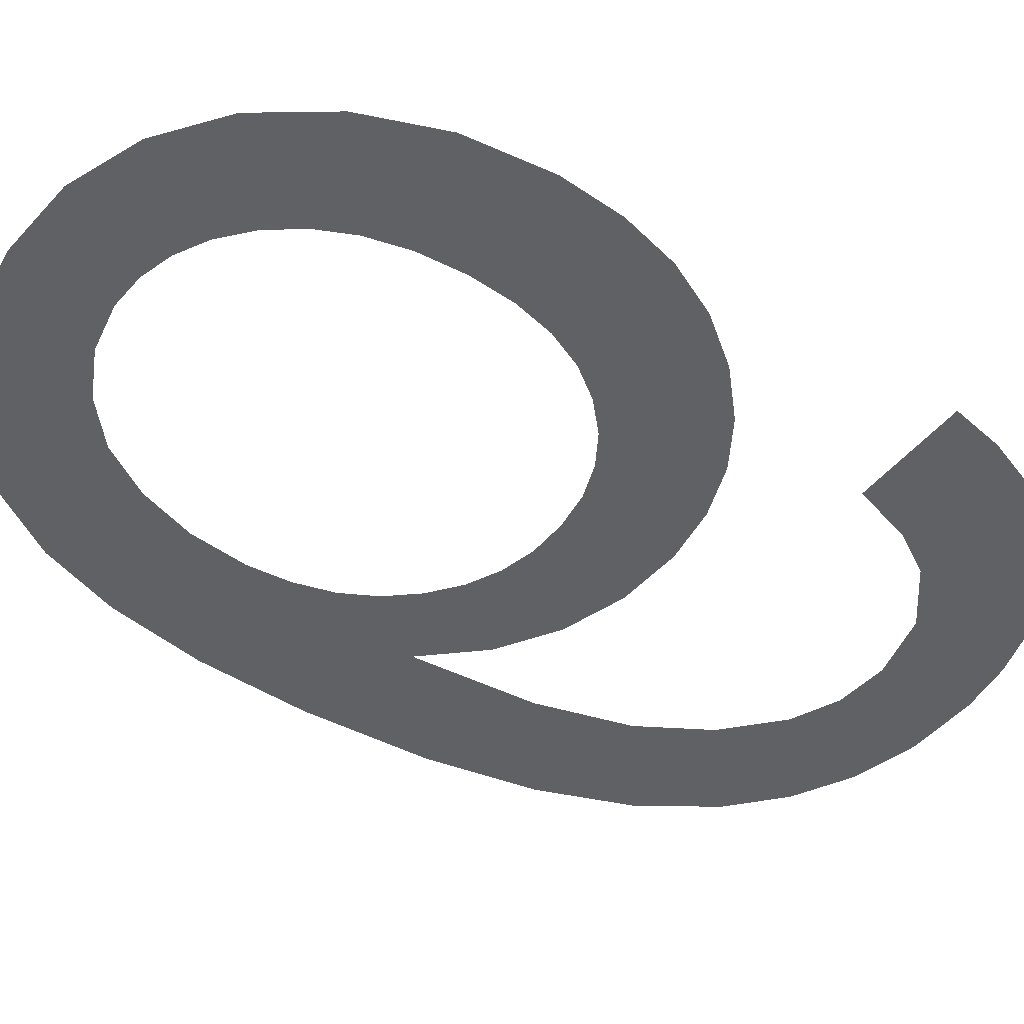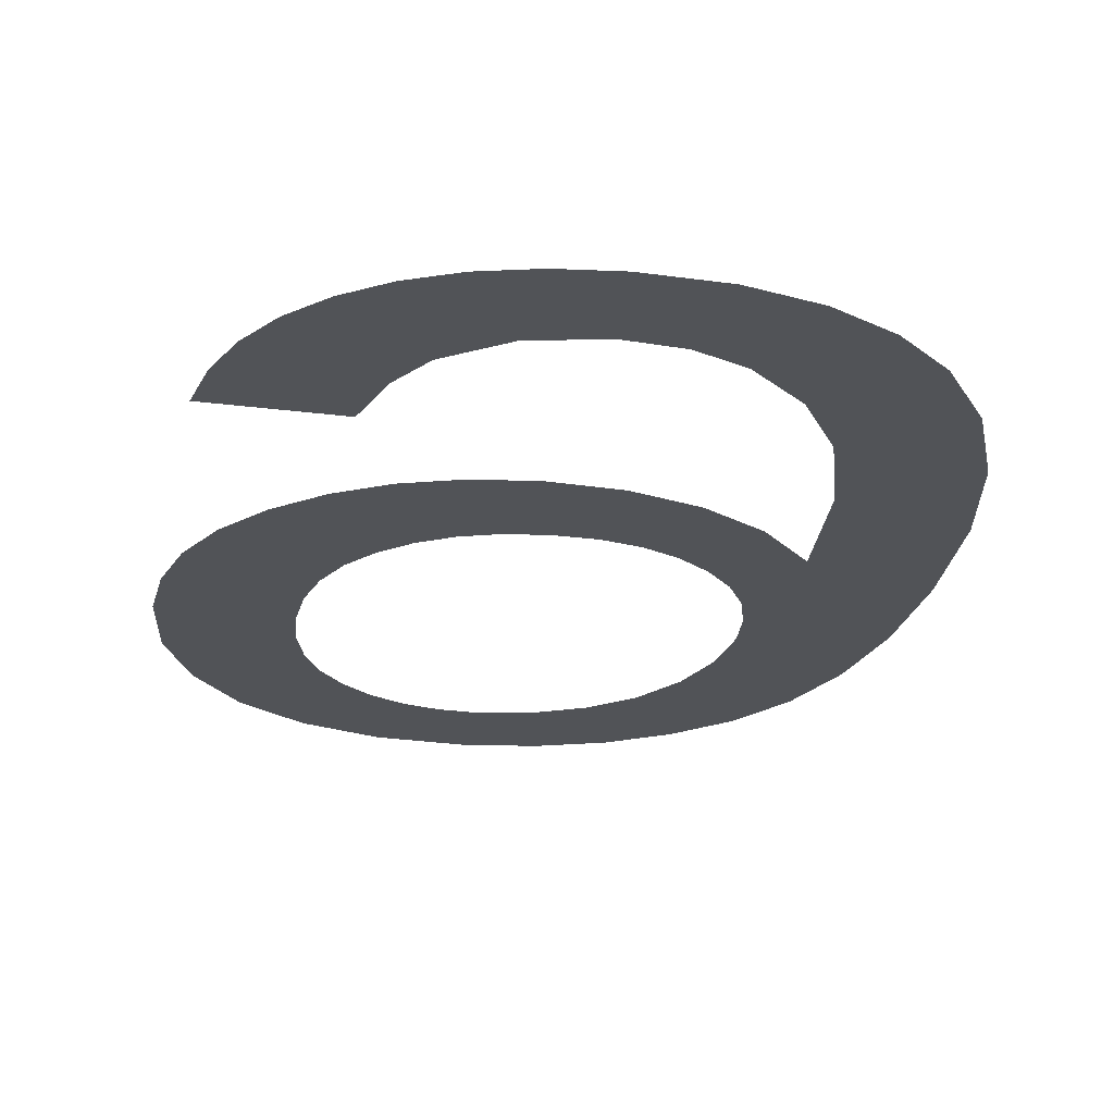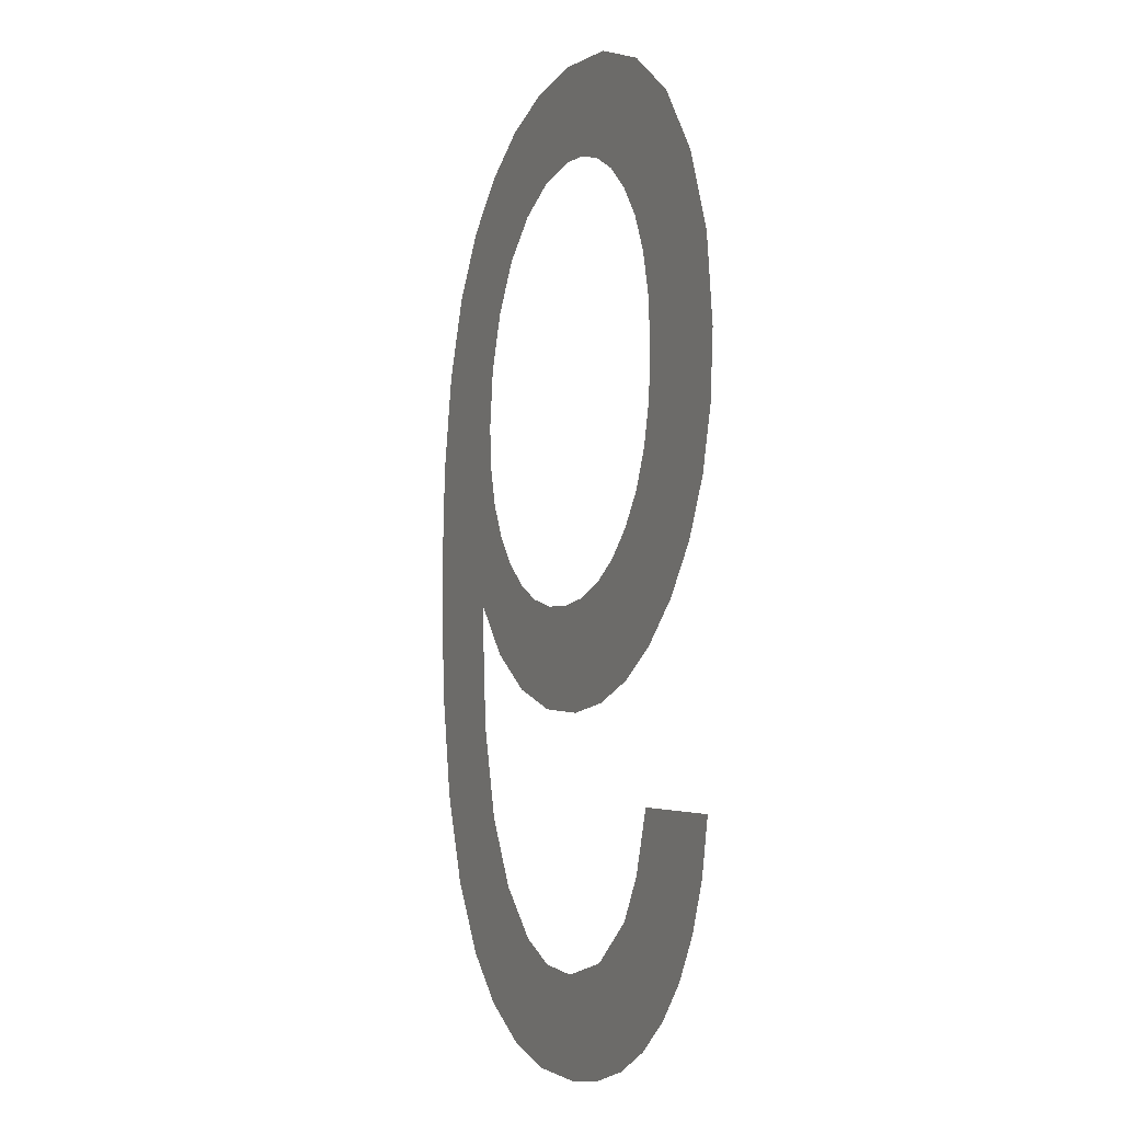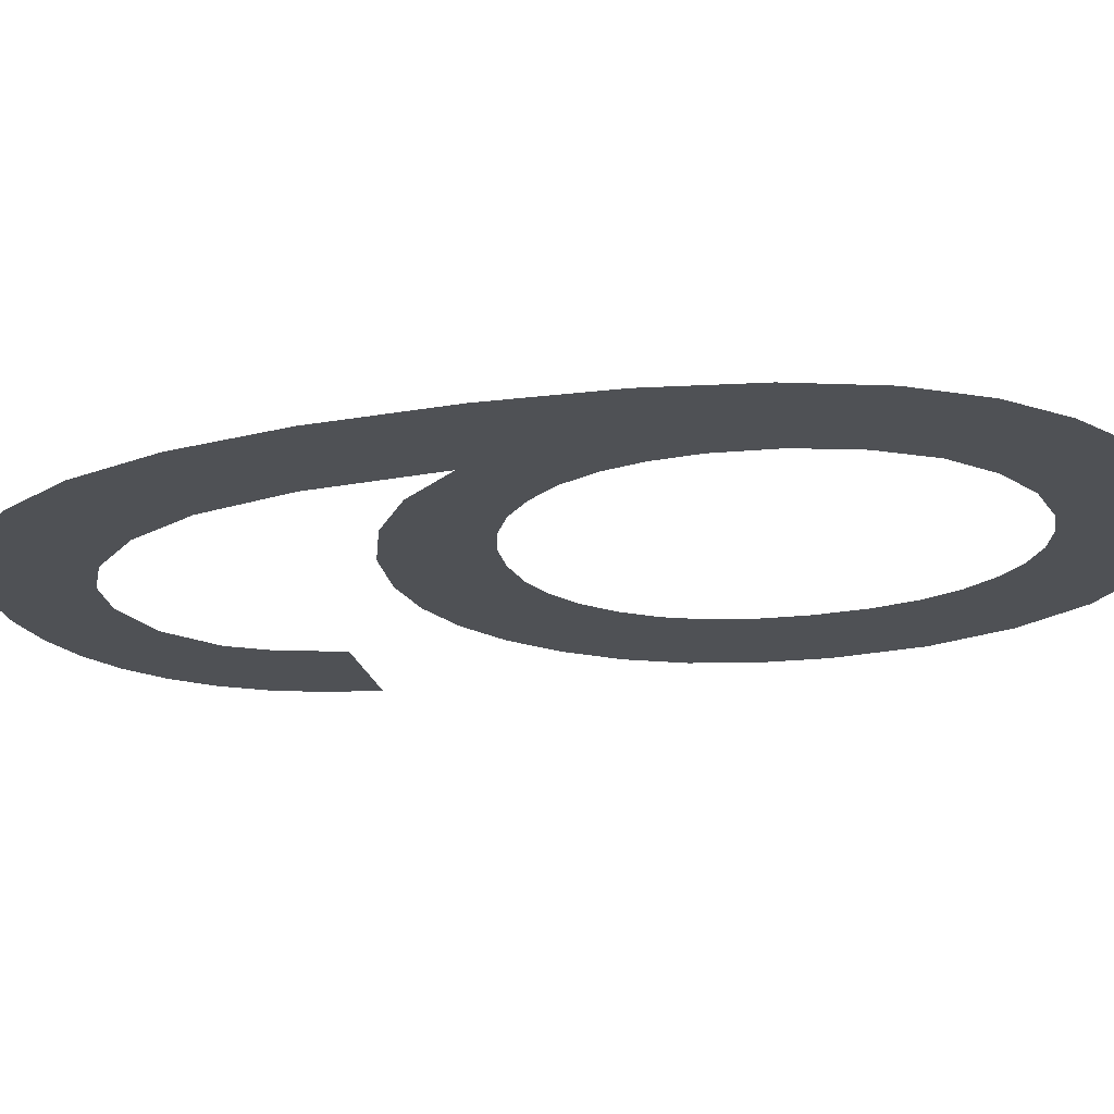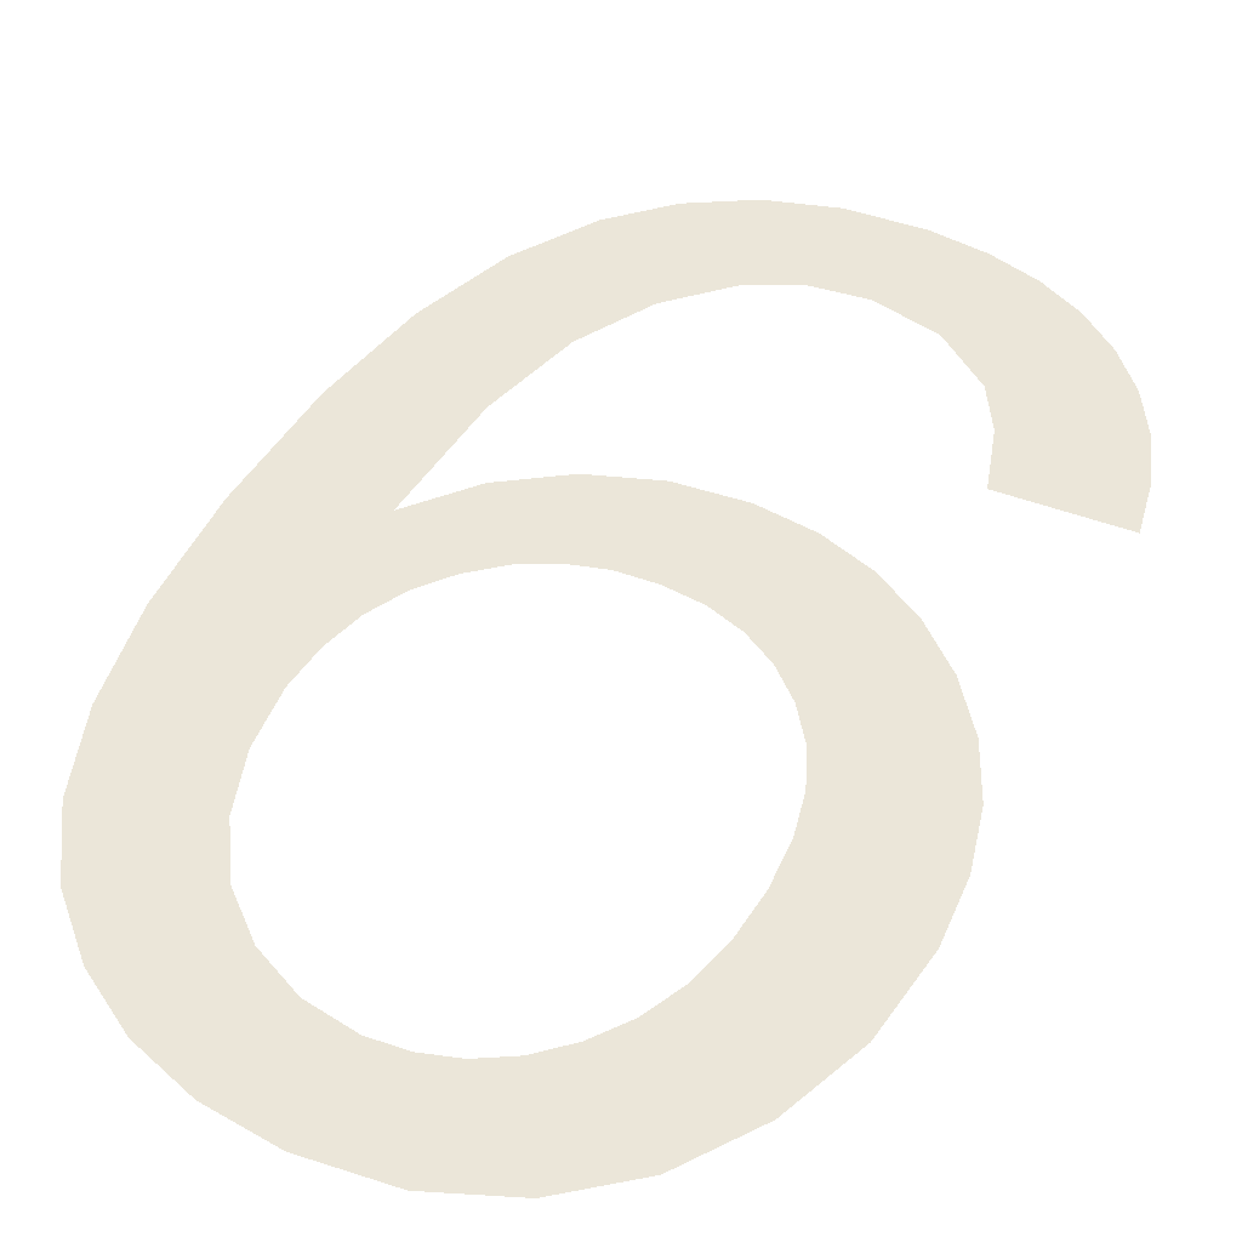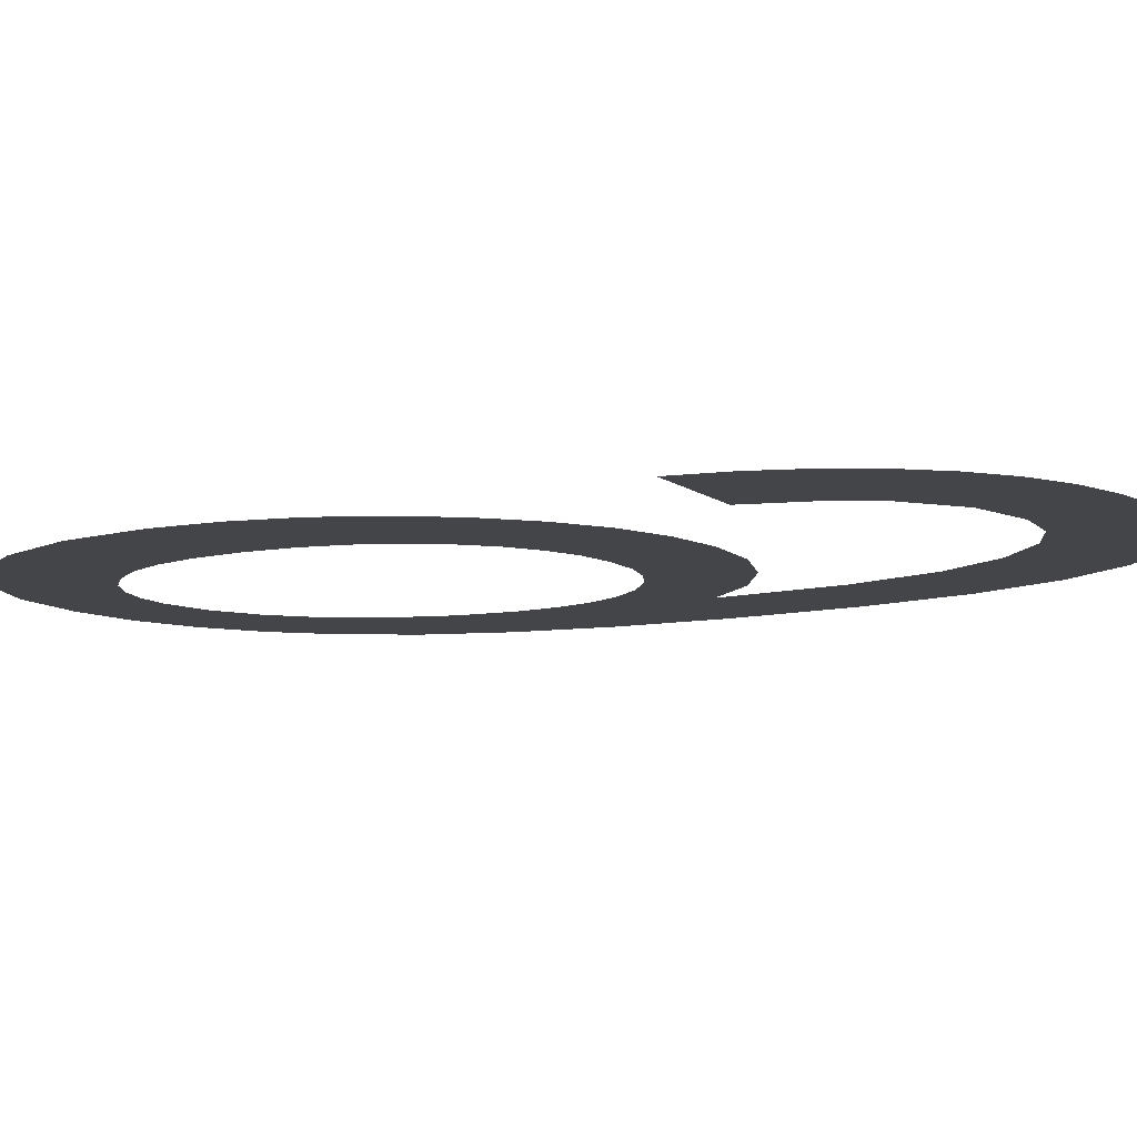
<metadata>
{"format":"obj","ext":"obj","renderer":"f3d","projection":"perspective","resolution":1024,"background":"white","views":[{"elev":-47.7,"azim":57.0,"up":"+Y"},{"elev":-21.9,"azim":171.2,"up":"+Y"},{"elev":-7.8,"azim":65.9,"up":"+Z"},{"elev":-20.1,"azim":-74.2,"up":"+Y"},{"elev":48.1,"azim":27.1,"up":"+Y"},{"elev":-8.9,"azim":121.5,"up":"+Y"}]}
</metadata>
<code>
o #ID798
v 0.3176 0.0105 -0.04526
v 0.3177 0.0105 -0.04449
v 0.3177 0.0105 -0.04407
v 0.3178 0.0105 -0.04542
v 0.3178 0.0105 -0.0448
v 0.3179 0.0105 -0.04503
v 0.318 0.0105 -0.04553
v 0.3181 0.0105 -0.0452
v 0.3182 0.0105 -0.0456
v 0.3182 0.0105 -0.04528
v 0.3184 0.0105 -0.04562
v 0.3184 0.0105 -0.0453
v 0.3186 0.0105 -0.04526
v 0.3186 0.0105 -0.04561
v 0.3188 0.0105 -0.04557
v 0.3188 0.0105 -0.04513
v 0.3189 0.0105 -0.0455
v 0.3189 0.0105 -0.045
v 0.3189 0.0105 -0.0448
v 0.319 0.0105 -0.04541
v 0.3193 0.0105 -0.04483
v 0.3191 0.0105 -0.0453
v 0.3192 0.0105 -0.04516
v 0.3193 0.0105 -0.04501
v 0.3177 0.0105 -0.0436
v 0.3177 0.0105 -0.04346
v 0.3178 0.0105 -0.04426
v 0.3178 0.0105 -0.04374
v 0.3178 0.0105 -0.04385
v 0.318 0.0105 -0.04439
v 0.3179 0.0105 -0.04396
v 0.318 0.0105 -0.04404
v 0.3181 0.0105 -0.0441
v 0.3182 0.0105 -0.04447
v 0.3182 0.0105 -0.04414
v 0.3184 0.0105 -0.04449
v 0.3184 0.0105 -0.04415
v 0.3185 0.0105 -0.04414
v 0.3186 0.0105 -0.04447
v 0.3186 0.0105 -0.0441
v 0.3187 0.0105 -0.04404
v 0.3188 0.0105 -0.04442
v 0.3188 0.0105 -0.04396
v 0.319 0.0105 -0.04433
v 0.3189 0.0105 -0.04385
v 0.3189 0.0105 -0.04373
v 0.319 0.0105 -0.04359
v 0.3191 0.0105 -0.0442
v 0.319 0.0105 -0.04344
v 0.3191 0.0105 -0.04268
v 0.3193 0.0105 -0.0429
v 0.3192 0.0105 -0.04405
v 0.3193 0.0105 -0.04387
v 0.3194 0.0105 -0.04317
v 0.3194 0.0105 -0.04368
v 0.3194 0.0105 -0.04346
v 0.3173 0.0105 -0.04435
v 0.3173 0.0105 -0.04353
v 0.3173 0.0105 -0.04392
v 0.3174 0.0105 -0.04321
v 0.3174 0.0105 -0.04471
v 0.3175 0.0105 -0.04294
v 0.3175 0.0105 -0.04502
v 0.3176 0.0105 -0.04273
v 0.3178 0.0105 -0.04258
v 0.3178 0.0105 -0.04326
v 0.3178 0.0105 -0.04307
v 0.3179 0.0105 -0.04246
v 0.3179 0.0105 -0.04291
v 0.3181 0.0105 -0.04279
v 0.3182 0.0105 -0.0424
v 0.3182 0.0105 -0.04272
v 0.3184 0.0105 -0.04237
v 0.3184 0.0105 -0.04269
v 0.3185 0.0105 -0.04271
v 0.3187 0.0105 -0.04241
v 0.3186 0.0105 -0.04274
v 0.3187 0.0105 -0.04281
v 0.3189 0.0105 -0.04251
v 0.3188 0.0105 -0.04289
v 0.3189 0.0105 -0.043
v 0.3189 0.0105 -0.04313
v 0.319 0.0105 -0.04327
v 0.319 0.0105 -0.04344
v 0.319 0.0105 -0.04327
v 0.3191 0.0105 -0.04268
v 0.3189 0.0105 -0.04313
v 0.3189 0.0105 -0.04251
v 0.3189 0.0105 -0.043
v 0.3188 0.0105 -0.04289
v 0.3187 0.0105 -0.04281
v 0.3187 0.0105 -0.04241
v 0.3186 0.0105 -0.04274
v 0.3185 0.0105 -0.04271
v 0.3184 0.0105 -0.04237
v 0.3184 0.0105 -0.04269
v 0.3182 0.0105 -0.04272
v 0.3182 0.0105 -0.0424
v 0.3181 0.0105 -0.04279
v 0.3179 0.0105 -0.04246
v 0.3179 0.0105 -0.04291
v 0.3178 0.0105 -0.04307
v 0.3178 0.0105 -0.04258
v 0.3178 0.0105 -0.04326
v 0.3177 0.0105 -0.04346
v 0.3177 0.0105 -0.04407
v 0.3176 0.0105 -0.04273
v 0.3176 0.0105 -0.04526
v 0.3175 0.0105 -0.04502
v 0.3175 0.0105 -0.04294
v 0.3174 0.0105 -0.04471
v 0.3174 0.0105 -0.04321
v 0.3173 0.0105 -0.04435
v 0.3173 0.0105 -0.04353
v 0.3173 0.0105 -0.04392
v 0.3194 0.0105 -0.04346
v 0.3194 0.0105 -0.04368
v 0.3194 0.0105 -0.04317
v 0.3193 0.0105 -0.04387
v 0.3193 0.0105 -0.0429
v 0.3192 0.0105 -0.04405
v 0.3191 0.0105 -0.0442
v 0.319 0.0105 -0.04359
v 0.319 0.0105 -0.04433
v 0.3189 0.0105 -0.04373
v 0.3189 0.0105 -0.04385
v 0.3188 0.0105 -0.04396
v 0.3188 0.0105 -0.04442
v 0.3187 0.0105 -0.04404
v 0.3186 0.0105 -0.04447
v 0.3186 0.0105 -0.0441
v 0.3185 0.0105 -0.04414
v 0.3184 0.0105 -0.04449
v 0.3184 0.0105 -0.04415
v 0.3182 0.0105 -0.04414
v 0.3182 0.0105 -0.04447
v 0.3181 0.0105 -0.0441
v 0.318 0.0105 -0.04439
v 0.318 0.0105 -0.04404
v 0.3179 0.0105 -0.04396
v 0.3178 0.0105 -0.04385
v 0.3178 0.0105 -0.04426
v 0.3178 0.0105 -0.04374
v 0.3177 0.0105 -0.0436
v 0.3193 0.0105 -0.04501
v 0.3192 0.0105 -0.04516
v 0.3193 0.0105 -0.04483
v 0.3191 0.0105 -0.0453
v 0.319 0.0105 -0.04541
v 0.3189 0.0105 -0.0448
v 0.3189 0.0105 -0.0455
v 0.3189 0.0105 -0.045
v 0.3188 0.0105 -0.04513
v 0.3188 0.0105 -0.04557
v 0.3186 0.0105 -0.04526
v 0.3186 0.0105 -0.04561
v 0.3184 0.0105 -0.04562
v 0.3184 0.0105 -0.0453
v 0.3182 0.0105 -0.04528
v 0.3182 0.0105 -0.0456
v 0.3181 0.0105 -0.0452
v 0.318 0.0105 -0.04553
v 0.3179 0.0105 -0.04503
v 0.3178 0.0105 -0.04542
v 0.3178 0.0105 -0.0448
v 0.3177 0.0105 -0.04449
f 1 2 3
f 2 1 4
f 2 4 5
f 5 4 6
f 6 4 7
f 6 7 8
f 8 7 9
f 8 9 10
f 10 9 11
f 10 11 12
f 12 11 13
f 13 11 14
f 13 14 15
f 13 15 16
f 16 15 17
f 16 17 18
f 18 17 19
f 19 17 20
f 19 20 21
f 21 20 22
f 21 22 23
f 21 23 24
f 3 25 26
f 25 3 27
f 25 27 28
f 28 27 29
f 29 27 30
f 29 30 31
f 31 30 32
f 32 30 33
f 33 30 34
f 33 34 35
f 35 34 36
f 35 36 37
f 37 36 38
f 38 36 39
f 38 39 40
f 40 39 41
f 41 39 42
f 41 42 43
f 43 42 44
f 43 44 45
f 45 44 46
f 46 44 47
f 47 44 48
f 47 48 49
f 49 48 50
f 50 48 51
f 51 48 52
f 51 52 53
f 51 53 54
f 54 53 55
f 54 55 56
f 57 58 59
f 58 57 60
f 60 57 61
f 60 61 62
f 62 61 63
f 62 63 64
f 64 63 1
f 64 1 3
f 64 3 65
f 65 3 26
f 65 26 66
f 65 66 67
f 65 67 68
f 68 67 69
f 68 69 70
f 68 70 71
f 71 70 72
f 71 72 73
f 73 72 74
f 73 74 75
f 73 75 76
f 76 75 77
f 76 77 78
f 76 78 79
f 79 78 80
f 79 80 81
f 79 81 82
f 79 82 50
f 50 82 83
f 50 83 49
f 84 85 86
f 85 87 86
f 86 87 88
f 87 89 88
f 89 90 88
f 90 91 88
f 88 91 92
f 91 93 92
f 93 94 92
f 92 94 95
f 94 96 95
f 96 97 95
f 95 97 98
f 97 99 98
f 98 99 100
f 99 101 100
f 101 102 100
f 100 102 103
f 102 104 103
f 104 105 103
f 105 106 103
f 103 106 107
f 106 108 107
f 108 109 107
f 107 109 110
f 109 111 110
f 110 111 112
f 111 113 112
f 112 113 114
f 115 114 113
f 116 117 118
f 117 119 118
f 118 119 120
f 119 121 120
f 121 122 120
f 120 122 86
f 86 122 84
f 84 122 123
f 122 124 123
f 123 124 125
f 125 124 126
f 126 124 127
f 124 128 127
f 127 128 129
f 128 130 129
f 129 130 131
f 131 130 132
f 130 133 132
f 132 133 134
f 134 133 135
f 133 136 135
f 135 136 137
f 136 138 137
f 137 138 139
f 139 138 140
f 140 138 141
f 138 142 141
f 141 142 143
f 143 142 144
f 142 106 144
f 105 144 106
f 145 146 147
f 146 148 147
f 148 149 147
f 147 149 150
f 149 151 150
f 150 151 152
f 152 151 153
f 151 154 153
f 153 154 155
f 154 156 155
f 156 157 155
f 155 157 158
f 158 157 159
f 157 160 159
f 159 160 161
f 160 162 161
f 161 162 163
f 162 164 163
f 163 164 165
f 165 164 166
f 164 108 166
f 106 166 108

</code>
